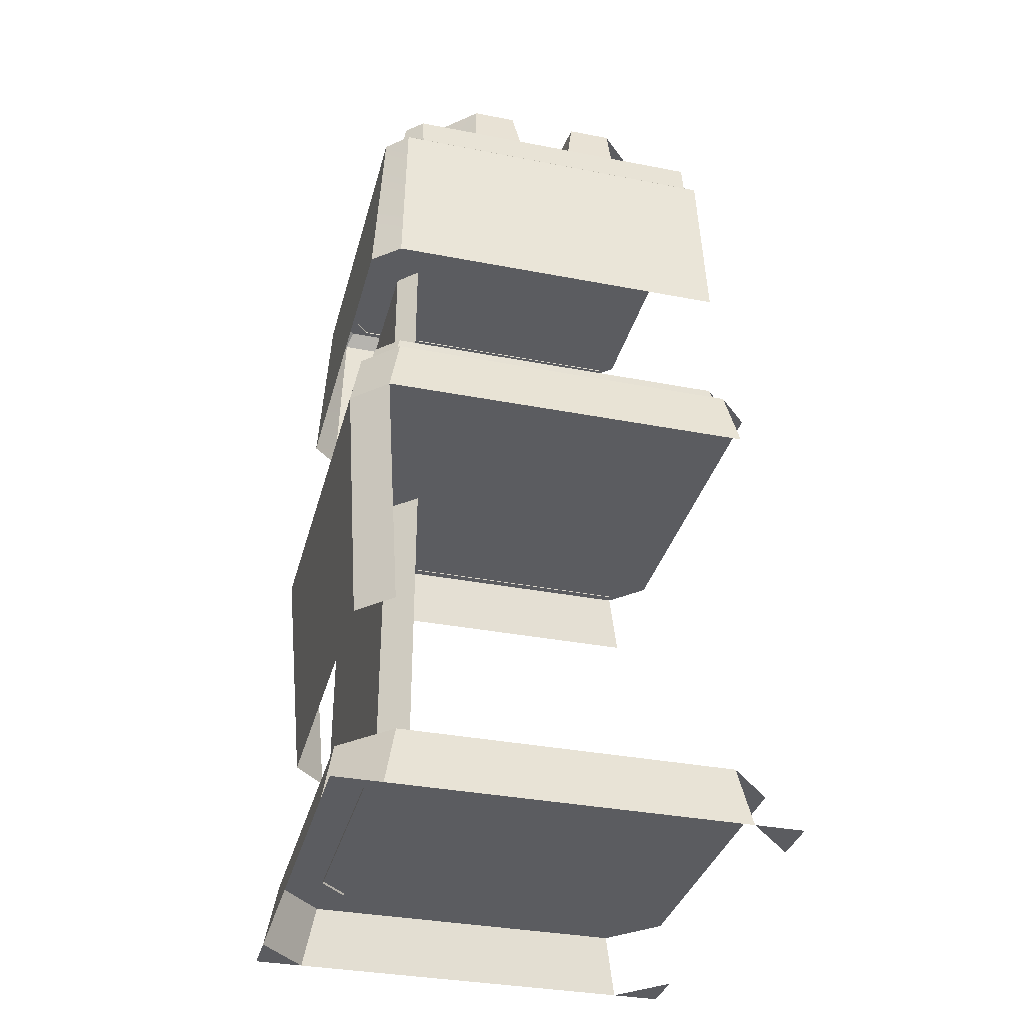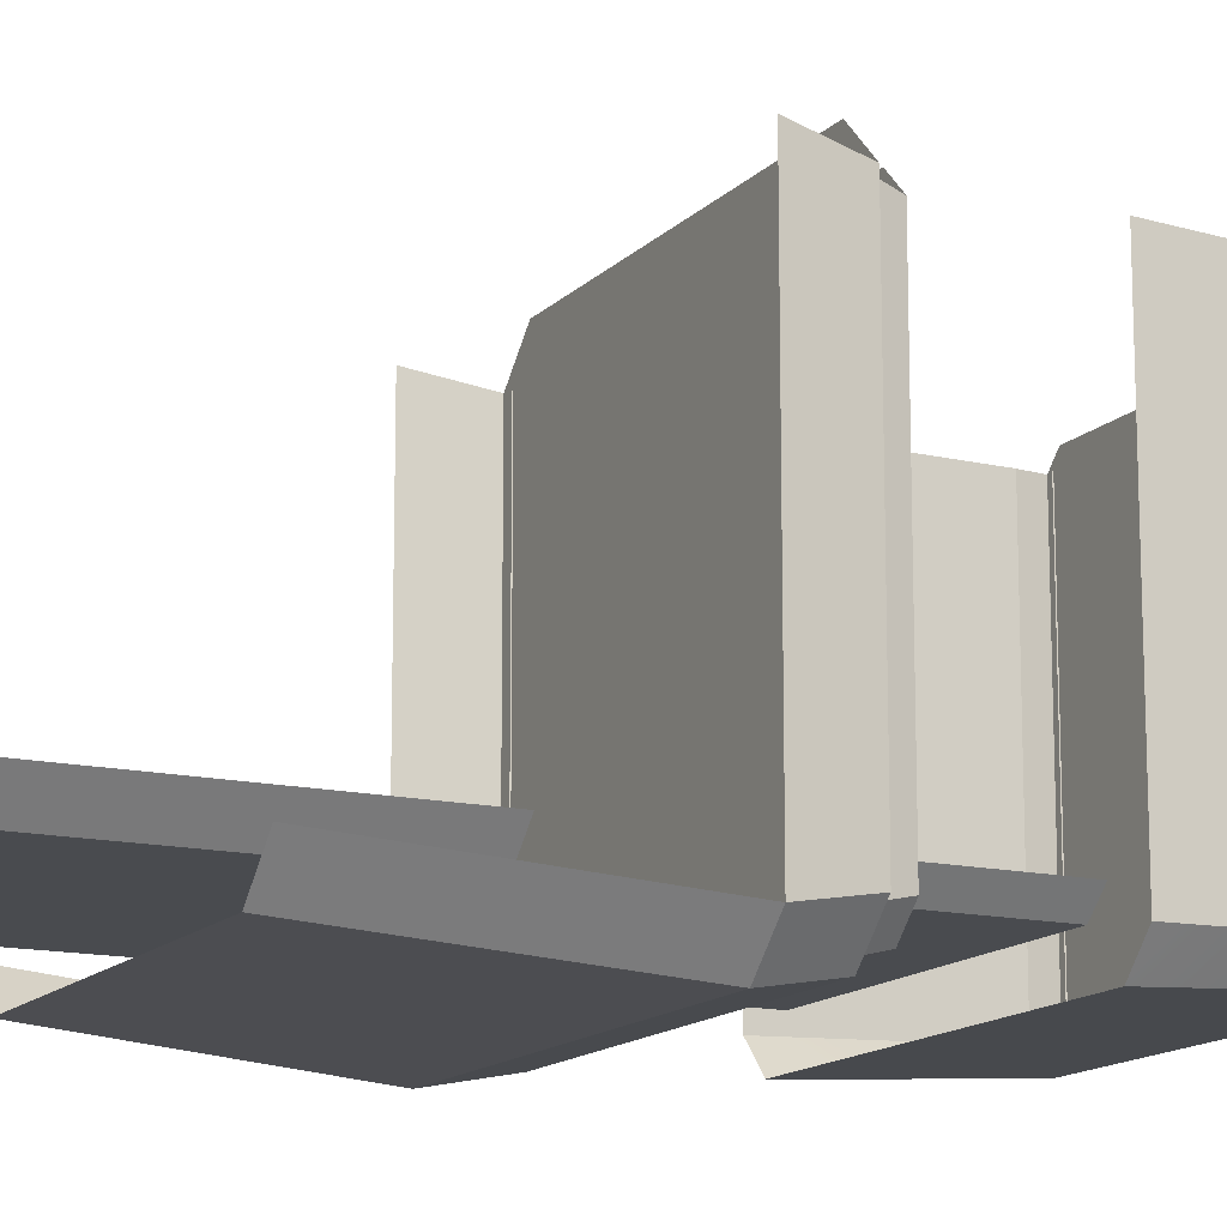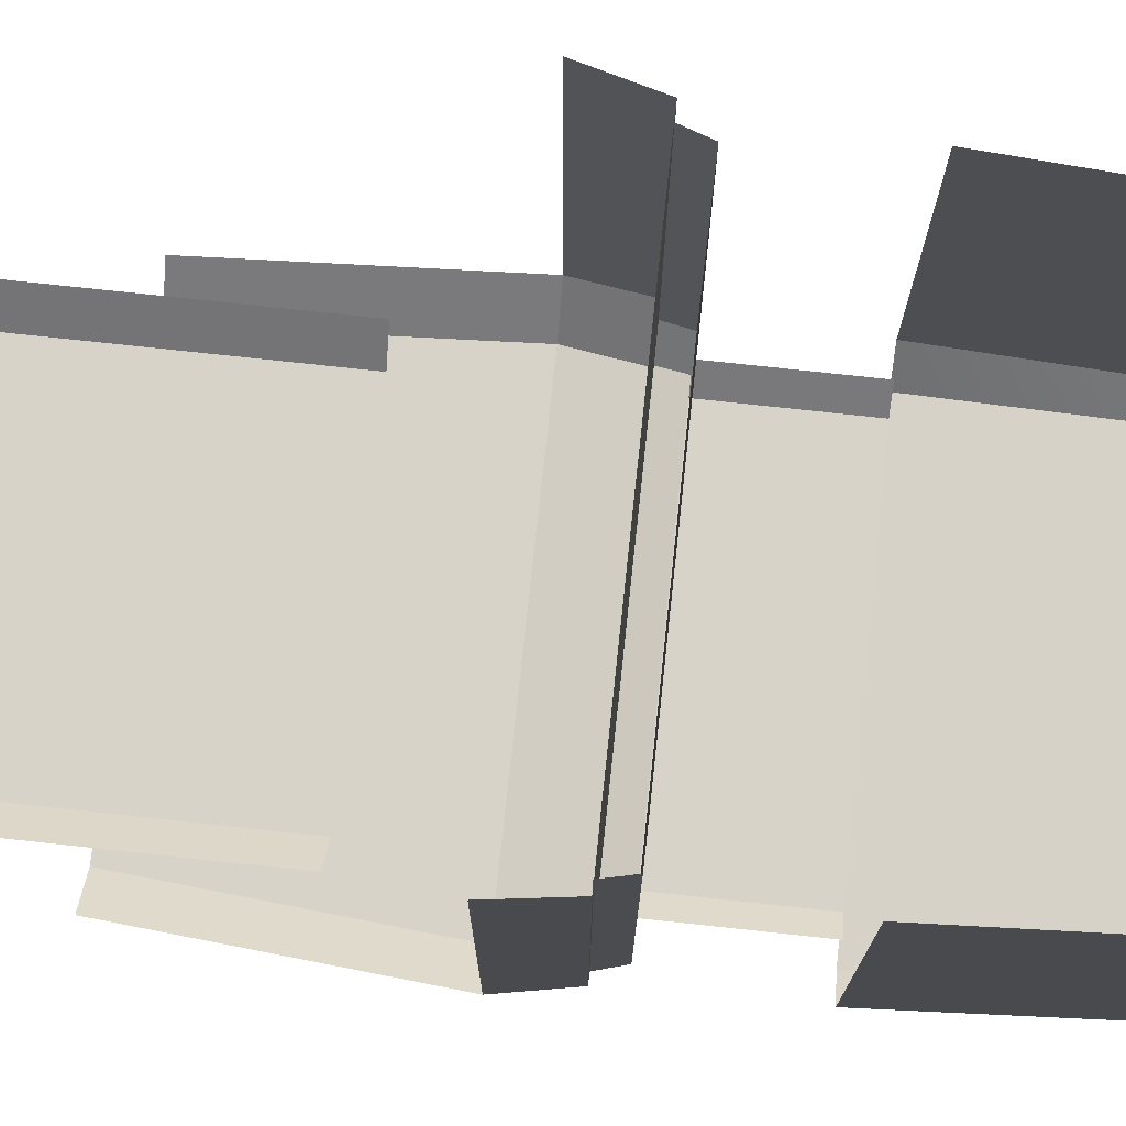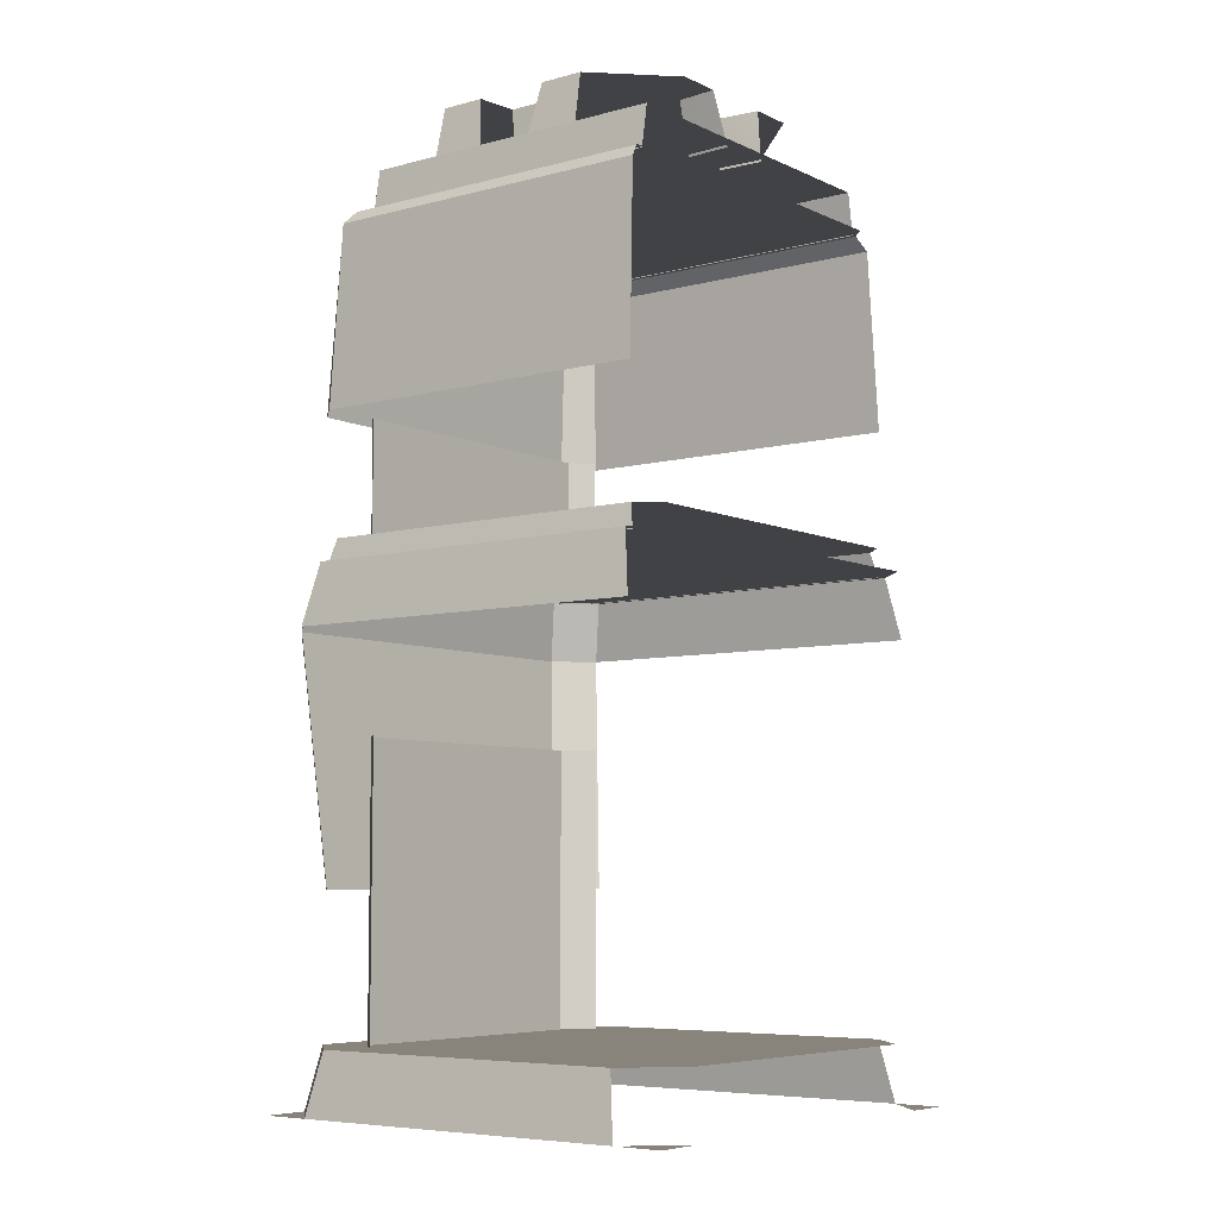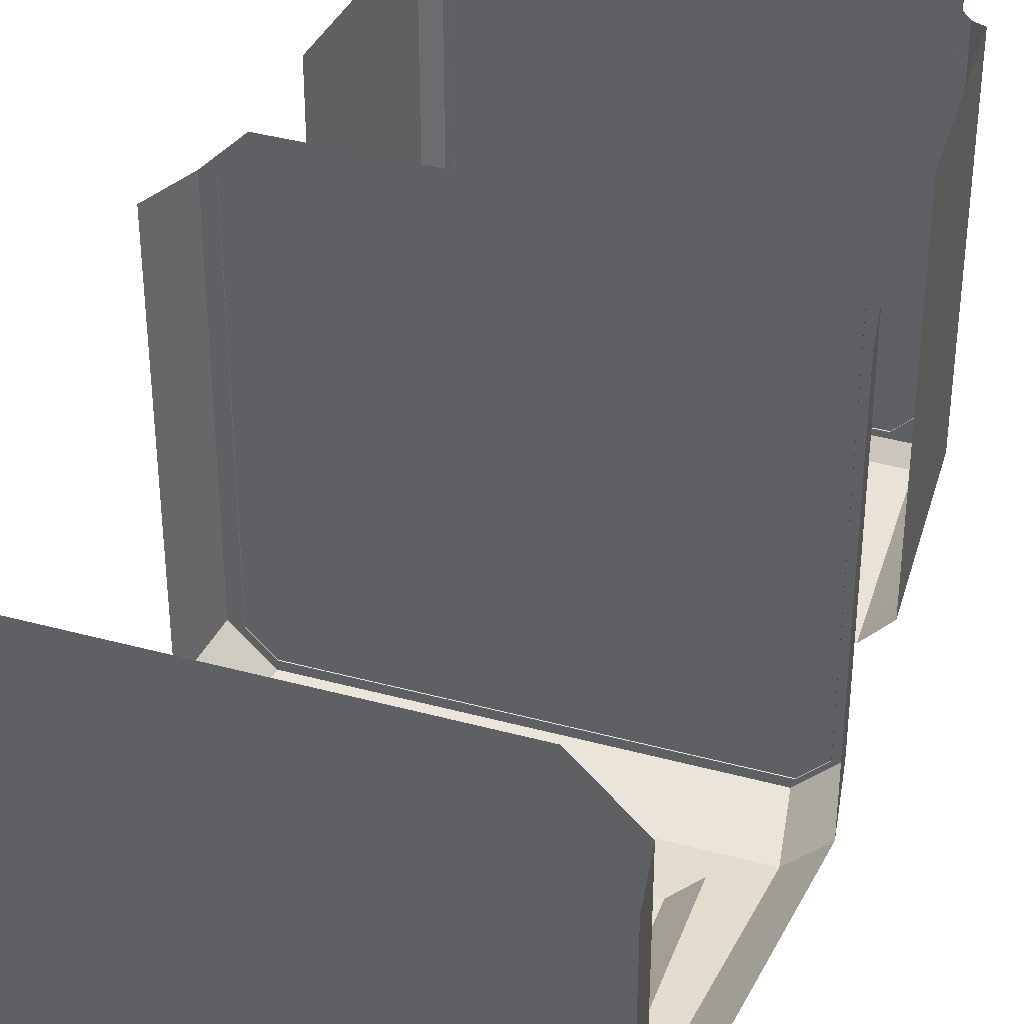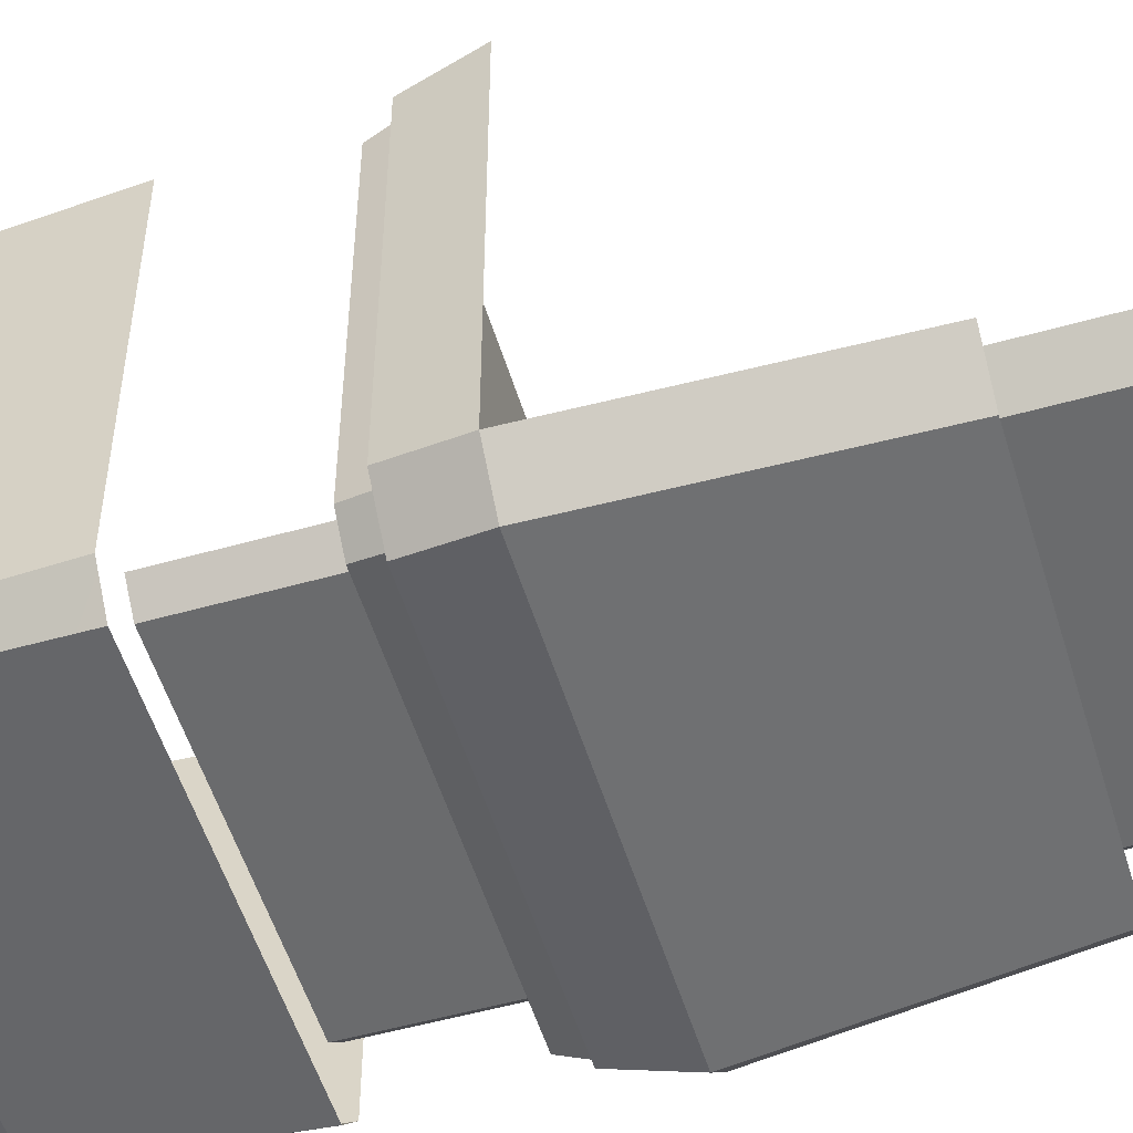
<metadata>
{"format":"obj","ext":"obj","renderer":"f3d","projection":"perspective","resolution":1024,"background":"white","views":[{"elev":-34.7,"azim":-104.5,"up":"+Y"},{"elev":-14.1,"azim":63.3,"up":"+Z"},{"elev":76.7,"azim":96.1,"up":"+Z"},{"elev":-6.7,"azim":-52.5,"up":"+Y"},{"elev":38.8,"azim":18.9,"up":"+Z"},{"elev":-53.2,"azim":-73.2,"up":"+Z"}]}
</metadata>
<code>
g wall_guardrail_second_02
v -0.4347 1.199 0.3884
v 0.3913 1.199 0.4375
v -0.3856 1.199 0.4375
v -0.3856 1.199 -0.4375
v 0.3913 1.199 -0.4375
v -0.5007 -5.991e-07 0.3931
v -0.3903 -6.122e-07 0.5035
v -0.5007 -4.826e-07 0.5035
v -0.3918 -6.314e-07 -0.5035
v -0.5007 -8.125e-07 -0.3947
v -0.5007 -4.105e-07 -0.5035
v 0.5063 -6.972e-07 -0.3947
v 0.3975 -7.371e-07 -0.5035
v 0.5063 -4.105e-07 -0.5035
v 0.3975 -5.978e-07 0.5035
v 0.5063 -4.456e-07 0.3947
v 0.5063 -4.826e-07 0.5035
v -0.3372 1.471 -0.383
v -0.3802 1.197 -0.34
v -0.3372 1.197 -0.383
v -0.3802 1.471 -0.34
v 0.3859 1.471 -0.34
v 0.3429 1.197 -0.383
v 0.3859 1.197 -0.34
v 0.3429 1.471 -0.383
v 0.3429 1.197 -0.383
v -0.3372 1.471 -0.383
v -0.3372 1.197 -0.383
v 0.3429 1.471 -0.383
v -0.4492 1.143 -0.4013
v -0.4347 1.199 0.3884
v -0.4492 1.143 0.4013
v -0.4347 1.199 -0.3884
v -0.3856 1.199 -0.4375
v -0.4492 1.143 -0.4013
v -0.3984 1.143 -0.452
v -0.4347 1.199 -0.3884
v 0.3913 1.199 -0.4375
v -0.3984 1.143 -0.452
v 0.4041 1.143 -0.452
v -0.3856 1.199 -0.4375
v 0.4549 1.143 -0.4013
v 0.4404 1.199 0.3884
v 0.4404 1.199 -0.3884
v 0.4549 1.143 0.4013
v 0.3913 1.199 -0.4375
v 0.4549 1.143 -0.4013
v 0.4404 1.199 -0.3884
v 0.4041 1.143 -0.452
v -0.3856 1.199 -0.4375
v -0.4347 1.199 0.3884
v -0.4347 1.199 -0.3884
v 0.3913 1.199 0.4375
v 0.4404 1.199 0.3884
v 0.3913 1.199 -0.4375
v 0.4404 1.199 -0.3884
v 0.3913 1.199 0.4375
v -0.4004 1.145 -0.4721
v 0.4203 1.007 -0.4979
v 0.3974 1.145 -0.4721
v -0.4278 1.007 -0.4979
v -0.4775 1.145 0.4062
v -0.505 1.007 -0.4207
v -0.4775 1.145 -0.3949
v -0.505 1.007 0.432
v 0.3974 1.145 -0.4721
v -0.4775 1.145 -0.3949
v -0.4004 1.145 -0.4721
v -0.4004 1.145 0.4833
v -0.4775 1.145 0.4062
v 0.4746 1.145 0.4062
v 0.4746 1.145 -0.3949
v 0.3974 1.145 0.4833
v 0.4746 1.145 -0.3949
v 0.4975 1.007 0.432
v 0.4746 1.145 0.4062
v 0.4975 1.007 -0.4207
v -0.3854 0.4618 -0.4554
v 0.4203 1.007 -0.4979
v -0.4278 1.007 -0.4979
v 0.3779 0.4618 -0.4554
v -0.4278 1.007 -0.4979
v -0.4775 1.145 -0.3949
v -0.505 1.007 -0.4207
v -0.4004 1.145 -0.4721
v 0.3974 1.145 -0.4721
v 0.4975 1.007 -0.4207
v 0.4746 1.145 -0.3949
v 0.4203 1.007 -0.4979
v 0.4203 1.007 -0.4979
v 0.455 0.4618 -0.3783
v 0.4975 1.007 -0.4207
v 0.3779 0.4618 -0.4554
v -0.3854 0.4618 -0.4554
v -0.505 1.007 -0.4207
v -0.4625 0.4618 -0.3783
v -0.4278 1.007 -0.4979
v 0.3721 0.1379 -0.4777
v -0.4754 0.1379 -0.3689
v -0.3666 0.1379 -0.4777
v -0.3666 0.1379 0.4777
v -0.4754 0.1379 0.3689
v 0.4809 0.1379 0.3689
v 0.4809 0.1379 -0.3689
v 0.3721 0.1379 0.4777
v -0.3666 0.1379 -0.4777
v 0.3975 -7.371e-07 -0.5035
v 0.3721 0.1379 -0.4777
v -0.3918 -6.314e-07 -0.5035
v -0.5007 -5.991e-07 0.3931
v -0.4754 0.1379 -0.3689
v -0.4754 0.1379 0.3689
v -0.5007 -8.125e-07 -0.3947
v 0.5063 -6.972e-07 -0.3947
v 0.4809 0.1379 0.3689
v 0.4809 0.1379 -0.3689
v 0.5063 -4.456e-07 0.3947
v -0.3918 -6.314e-07 -0.5035
v -0.4754 0.1379 -0.3689
v -0.5007 -8.125e-07 -0.3947
v -0.3666 0.1379 -0.4777
v 0.3721 0.1379 -0.4777
v 0.5063 -6.972e-07 -0.3947
v 0.4809 0.1379 -0.3689
v 0.3975 -7.371e-07 -0.5035
v 0.2483 2.122 -0.07588
v 0.3421 2.122 -0.1861
v 0.3421 2.122 -0.08512
v 0.1886 2.122 -0.3393
v 0.07859 2.122 -0.2463
v 0.08791 2.122 -0.3393
v -0.06967 2.122 -0.2463
v -0.2394 2.122 -0.07588
v -0.2394 2.122 0.0726
v 0.2483 2.122 0.0726
v -0.3332 2.122 -0.1861
v -0.3332 2.122 -0.08511
v -0.1796 2.122 -0.3393
v -0.07899 2.122 -0.3393
v -0.06967 2.122 0.243
v -0.1796 2.122 0.336
v -0.07899 2.122 0.336
v -0.3332 2.122 0.1828
v -0.3332 2.122 0.08178
v 0.07859 2.122 0.243
v 0.3421 2.122 0.1828
v 0.3421 2.122 0.08178
v 0.1886 2.122 0.336
v 0.08791 2.122 0.336
v 0.367 2 -0.1907
v 0.1886 2.122 -0.3393
v 0.1932 2 -0.3602
v 0.3421 2.122 -0.1861
v 0.1932 2 -0.3602
v 0.08791 2.122 -0.3393
v 0.06662 2 -0.3602
v 0.1886 2.122 -0.3393
v -0.0577 2 -0.3602
v -0.1796 2.122 -0.3393
v -0.1843 2 -0.3602
v -0.07899 2.122 -0.3393
v -0.1843 2 -0.3602
v -0.3332 2.122 -0.1861
v -0.3581 2 -0.1907
v -0.1796 2.122 -0.3393
v 0.367 2 -0.06467
v 0.3421 2.122 -0.1861
v 0.367 2 -0.1907
v 0.3421 2.122 -0.08512
v -0.3581 2 -0.1907
v -0.3332 2.122 -0.08511
v -0.3581 2 -0.06467
v -0.3332 2.122 -0.1861
v 0.06662 2 -0.3602
v 0.07859 2.122 -0.2463
v 0.06194 2 -0.2575
v 0.08791 2.122 -0.3393
v -0.05302 2 -0.2575
v -0.07899 2.122 -0.3393
v -0.0577 2 -0.3602
v -0.06967 2.122 -0.2463
v 0.06194 2 -0.2575
v -0.06967 2.122 -0.2463
v -0.05302 2 -0.2575
v 0.07859 2.122 -0.2463
v 0.07859 2.122 0.243
v 0.06662 2 0.3569
v 0.06194 2 0.2542
v 0.08791 2.122 0.336
v -0.07899 2.122 0.336
v -0.05302 2 0.2542
v -0.0577 2 0.3569
v -0.06967 2.122 0.243
v 0.3421 2.122 0.1828
v 0.367 2 0.06134
v 0.367 2 0.1874
v 0.3421 2.122 0.08178
v -0.3332 2.122 0.08178
v -0.3581 2 0.1874
v -0.3581 2 0.06134
v -0.3332 2.122 0.1828
v 0.367 2 0.06134
v 0.2483 2.122 0.0726
v 0.2603 2 0.05581
v 0.3421 2.122 0.08178
v 0.2603 2 0.05581
v 0.2483 2.122 -0.07588
v 0.2603 2 -0.05915
v 0.2483 2.122 0.0726
v -0.2514 2 0.05582
v -0.3332 2.122 0.08178
v -0.3581 2 0.06134
v -0.2394 2.122 0.0726
v -0.2514 2 -0.05914
v -0.2394 2.122 0.0726
v -0.2514 2 0.05582
v -0.2394 2.122 -0.07588
v 0.383 1.912 -0.4078
v -0.4025 1.912 -0.3756
v -0.3703 1.912 -0.4078
v -0.4025 1.912 0.3777
v -0.3703 1.912 0.4099
v 0.4152 1.912 -0.3756
v 0.4152 1.912 0.3777
v 0.383 1.912 0.4099
v 0.4102 1.472 -0.4607
v -0.3823 1.882 -0.4367
v -0.3976 1.472 -0.4607
v 0.395 1.882 -0.4367
v -0.4545 1.472 -0.3983
v -0.4314 1.882 0.3897
v -0.4545 1.472 0.4003
v -0.4314 1.882 -0.3876
v 0.4672 1.472 0.4003
v 0.4441 1.882 -0.3876
v 0.4672 1.472 -0.3983
v 0.4441 1.882 0.3897
v -0.3823 1.882 -0.4367
v -0.4545 1.472 -0.3983
v -0.3976 1.472 -0.4607
v -0.4314 1.882 -0.3876
v 0.4441 1.882 -0.3876
v 0.4102 1.472 -0.4607
v 0.4672 1.472 -0.3983
v 0.395 1.882 -0.4367
v -0.4314 1.882 -0.3876
v -0.4025 1.912 0.3777
v -0.4314 1.882 0.3897
v -0.4025 1.912 -0.3756
v 0.4441 1.882 0.3897
v 0.4152 1.912 -0.3756
v 0.4441 1.882 -0.3876
v 0.4152 1.912 0.3777
v 0.395 1.882 -0.4367
v -0.3703 1.912 -0.4078
v -0.3823 1.882 -0.4367
v 0.383 1.912 -0.4078
v -0.4025 1.912 -0.3756
v -0.3823 1.882 -0.4367
v -0.3703 1.912 -0.4078
v -0.4314 1.882 -0.3876
v 0.383 1.912 -0.4078
v 0.4441 1.882 -0.3876
v 0.4152 1.912 -0.3756
v 0.395 1.882 -0.4367
v 0.3464 2.005 -0.3772
v -0.3711 2.005 -0.339
v -0.3337 2.005 -0.3772
v -0.3711 2.005 0.3794
v 0.3838 2.005 -0.339
v 0.3838 2.005 0.3794
v 0.3464 1.91 -0.3926
v -0.3337 2.005 -0.3772
v -0.3337 1.91 -0.3926
v 0.3464 2.005 -0.3772
v -0.3871 1.91 -0.339
v -0.3711 2.005 0.3794
v -0.3871 1.91 0.3794
v -0.3711 2.005 -0.339
v 0.3997 1.91 0.3794
v 0.3838 2.005 -0.339
v 0.3997 1.91 -0.339
v 0.3838 2.005 0.3794
v -0.3337 2.005 -0.3772
v -0.3871 1.91 -0.339
v -0.3337 1.91 -0.3926
v -0.3711 2.005 -0.339
v 0.3838 2.005 -0.339
v 0.3464 1.91 -0.3926
v 0.3997 1.91 -0.339
v 0.3464 2.005 -0.3772
v -0.3873 0.7832 -0.3226
v -0.3303 0.1324 -0.383
v -0.3303 0.7832 -0.383
v -0.3873 0.1324 -0.3226
v 0.315 0.7832 -0.383
v 0.372 0.1324 -0.3226
v 0.372 0.7832 -0.3226
v 0.315 0.1324 -0.383
v -0.3303 0.1324 -0.383
v 0.315 0.7832 -0.383
v -0.3303 0.7832 -0.383
v 0.315 0.1324 -0.383
g wall_guardrail_second_02_0
f 3 2 1
f 2 5 4
f 8 7 6
f 11 10 9
f 14 13 12
f 17 16 15
f 20 19 18
f 21 18 19
f 24 23 22
f 25 22 23
f 28 27 26
f 29 26 27
f 32 31 30
f 33 30 31
f 36 35 34
f 37 34 35
f 40 39 38
f 41 38 39
f 44 43 42
f 45 42 43
f 48 47 46
f 49 46 47
f 52 51 50
f 51 53 50
f 56 55 54
f 54 55 57
f 60 59 58
f 61 58 59
f 64 63 62
f 65 62 63
f 68 67 66
f 67 69 66
f 70 69 67
f 69 71 66
f 66 71 72
f 73 71 69
f 76 75 74
f 77 74 75
f 80 79 78
f 81 78 79
f 84 83 82
f 85 82 83
f 88 87 86
f 89 86 87
f 92 91 90
f 93 90 91
f 96 95 94
f 97 94 95
f 100 99 98
f 99 101 98
f 102 101 99
f 101 103 98
f 98 103 104
f 105 103 101
f 108 107 106
f 109 106 107
f 112 111 110
f 113 110 111
f 116 115 114
f 117 114 115
f 120 119 118
f 121 118 119
f 124 123 122
f 125 122 123
f 128 127 126
f 127 129 126
f 129 130 126
f 131 130 129
f 130 132 126
f 133 126 132
f 133 134 126
f 135 126 134
f 136 133 132
f 137 133 136
f 138 136 132
f 139 138 132
f 134 140 135
f 140 134 141
f 142 140 141
f 134 143 141
f 144 143 134
f 145 135 140
f 146 135 145
f 147 135 146
f 148 146 145
f 149 148 145
f 152 151 150
f 153 150 151
f 156 155 154
f 157 154 155
f 160 159 158
f 161 158 159
f 164 163 162
f 165 162 163
f 168 167 166
f 169 166 167
f 172 171 170
f 173 170 171
f 176 175 174
f 177 174 175
f 180 179 178
f 181 178 179
f 184 183 182
f 185 182 183
f 188 187 186
f 189 186 187
f 192 191 190
f 193 190 191
f 196 195 194
f 197 194 195
f 200 199 198
f 201 198 199
f 204 203 202
f 205 202 203
f 208 207 206
f 209 206 207
f 212 211 210
f 213 210 211
f 216 215 214
f 217 214 215
f 220 219 218
f 219 221 218
f 221 222 218
f 222 223 218
f 224 223 222
f 225 224 222
f 228 227 226
f 229 226 227
f 232 231 230
f 233 230 231
f 236 235 234
f 237 234 235
f 240 239 238
f 241 238 239
f 244 243 242
f 245 242 243
f 248 247 246
f 249 246 247
f 252 251 250
f 253 250 251
f 256 255 254
f 257 254 255
f 260 259 258
f 261 258 259
f 264 263 262
f 265 262 263
f 268 267 266
f 267 269 266
f 269 270 266
f 271 270 269
f 274 273 272
f 275 272 273
f 278 277 276
f 279 276 277
f 282 281 280
f 283 280 281
f 286 285 284
f 287 284 285
f 290 289 288
f 291 288 289
f 294 293 292
f 295 292 293
f 298 297 296
f 299 296 297
f 302 301 300
f 303 300 301

</code>
